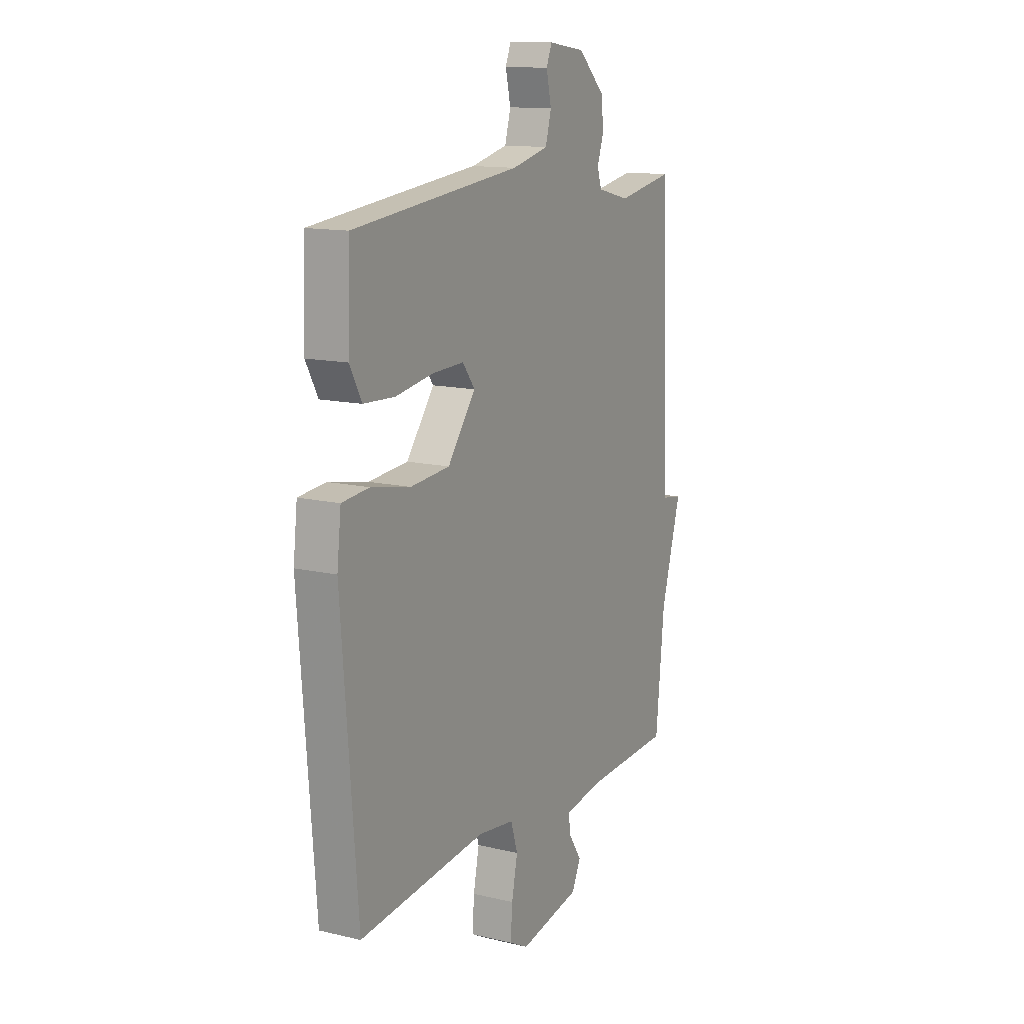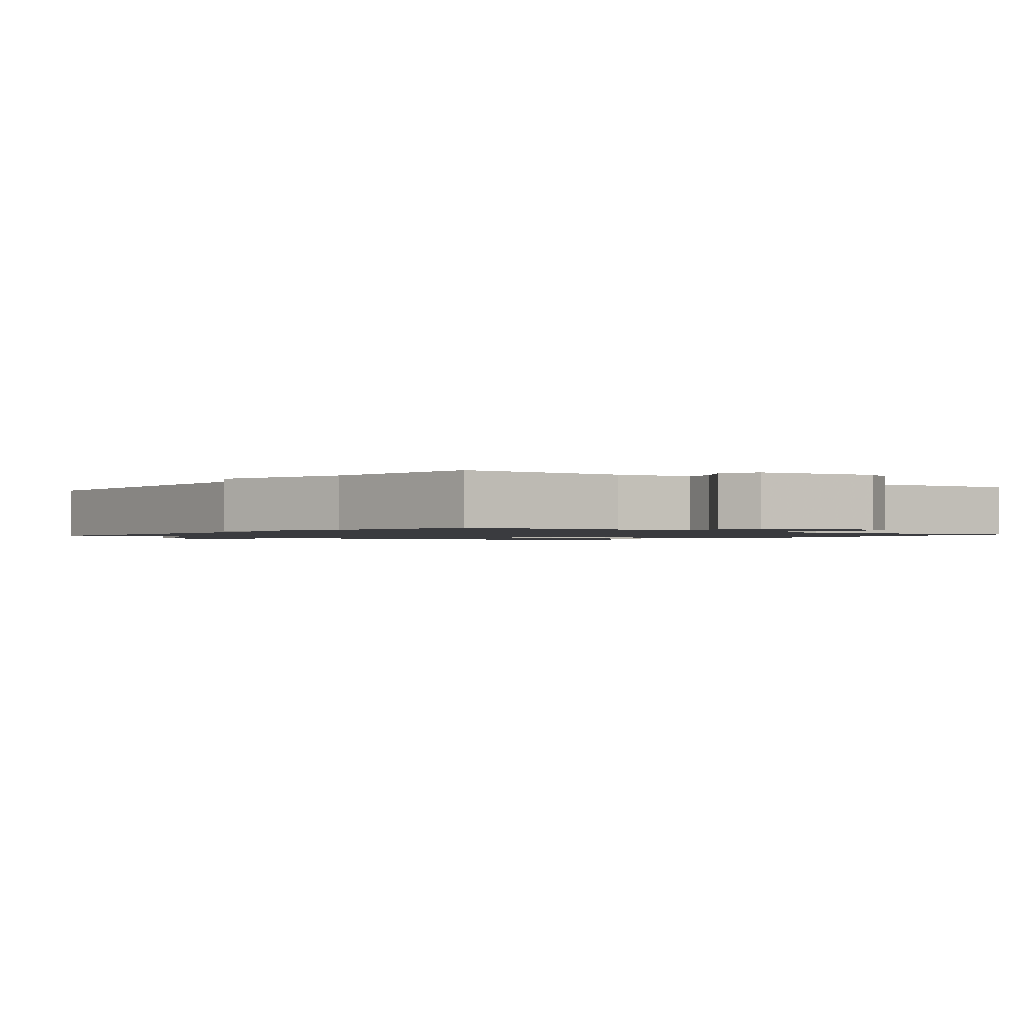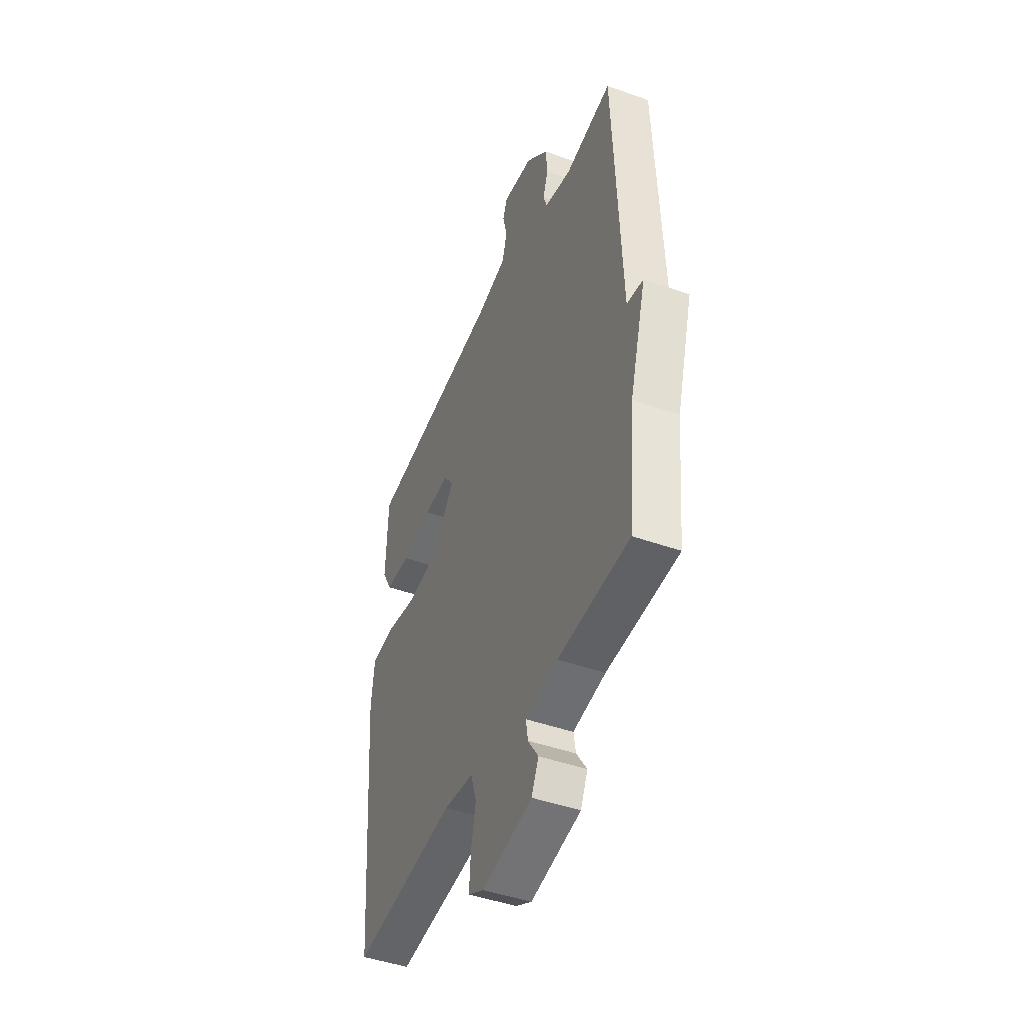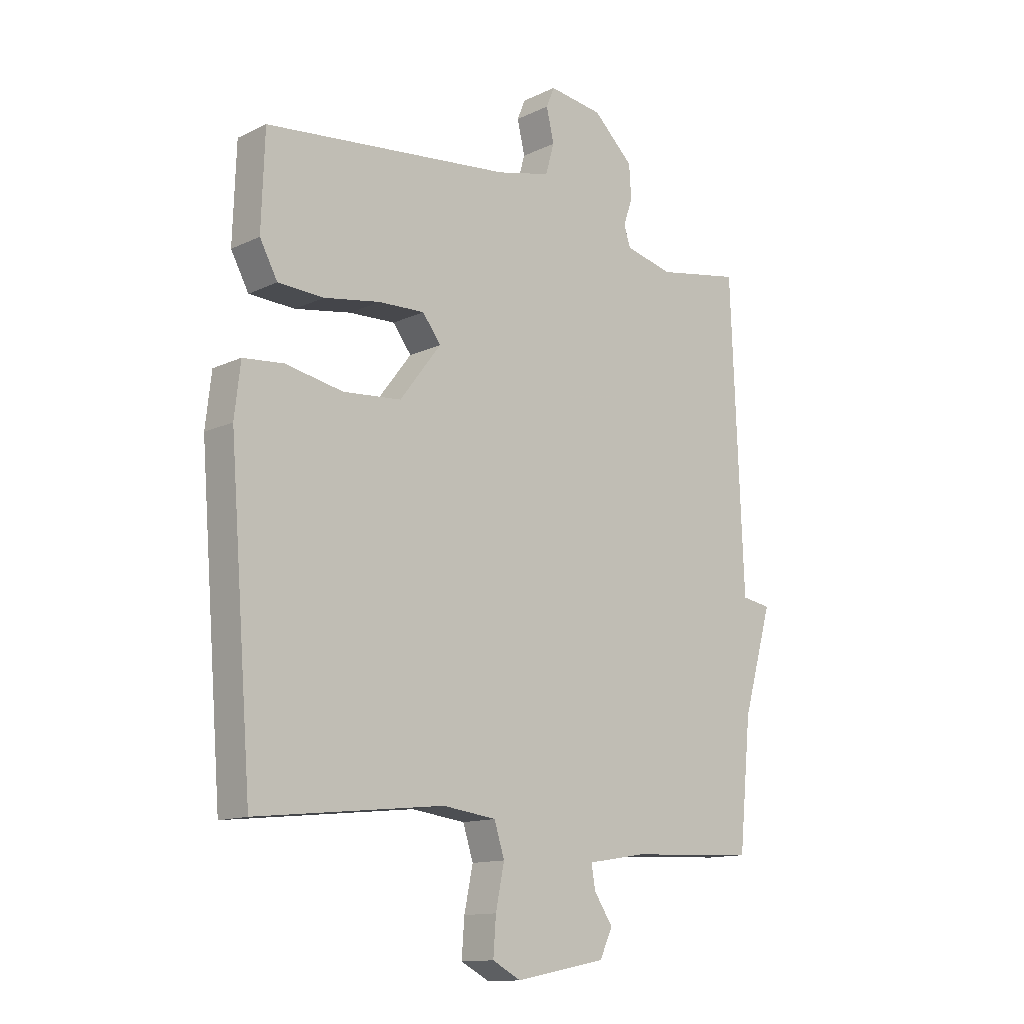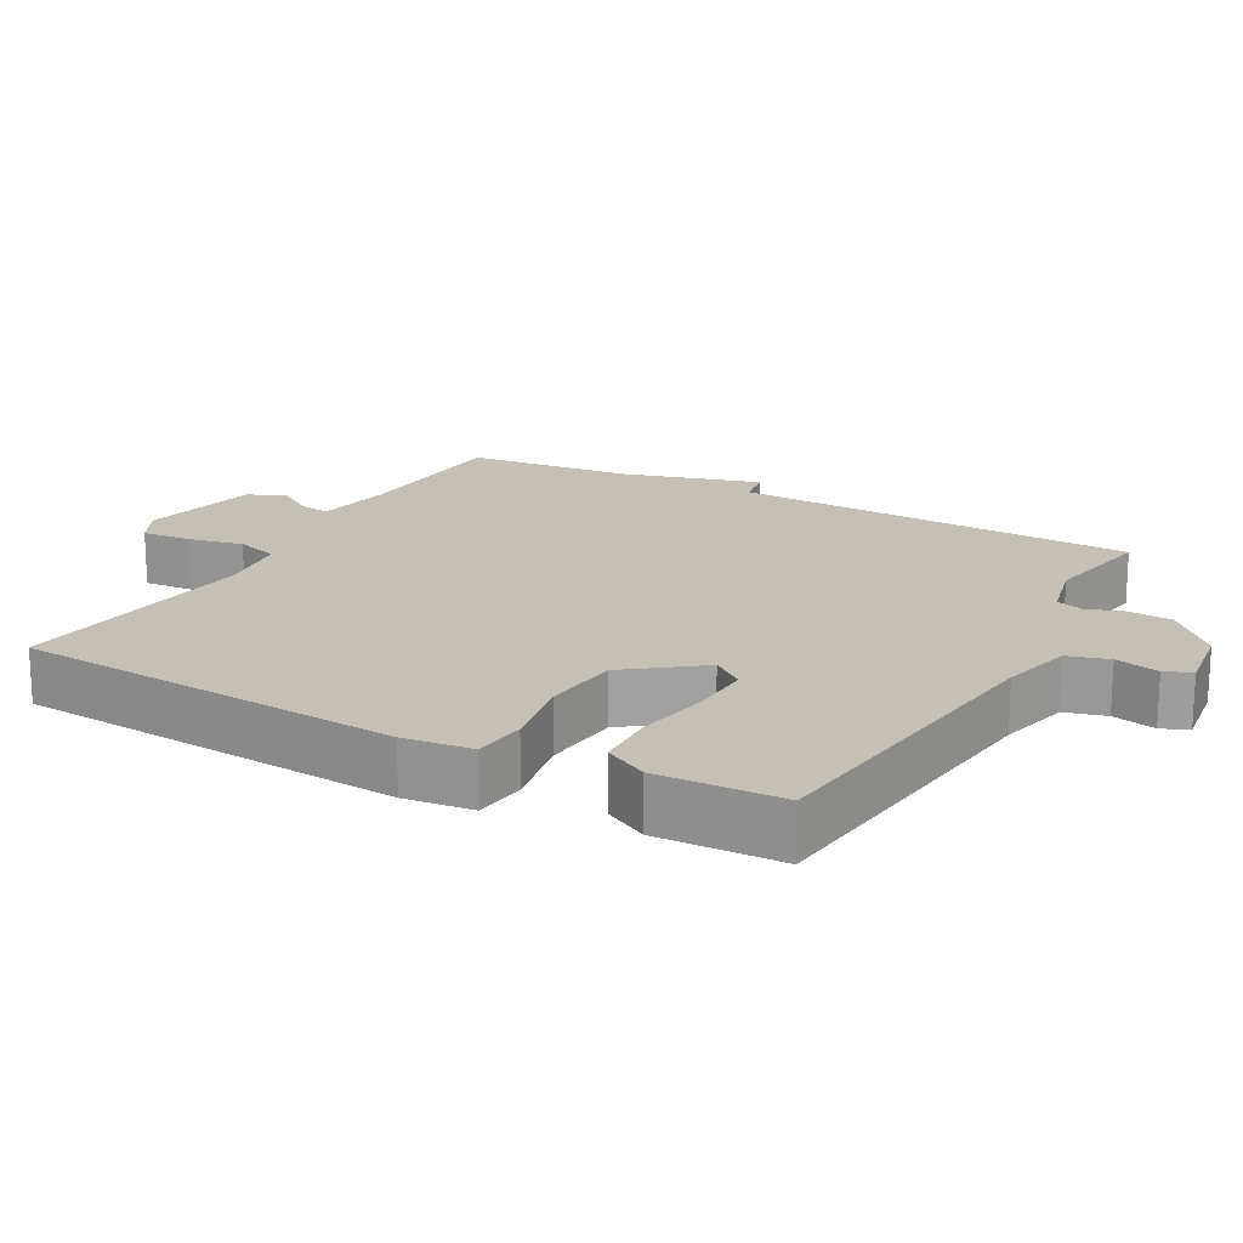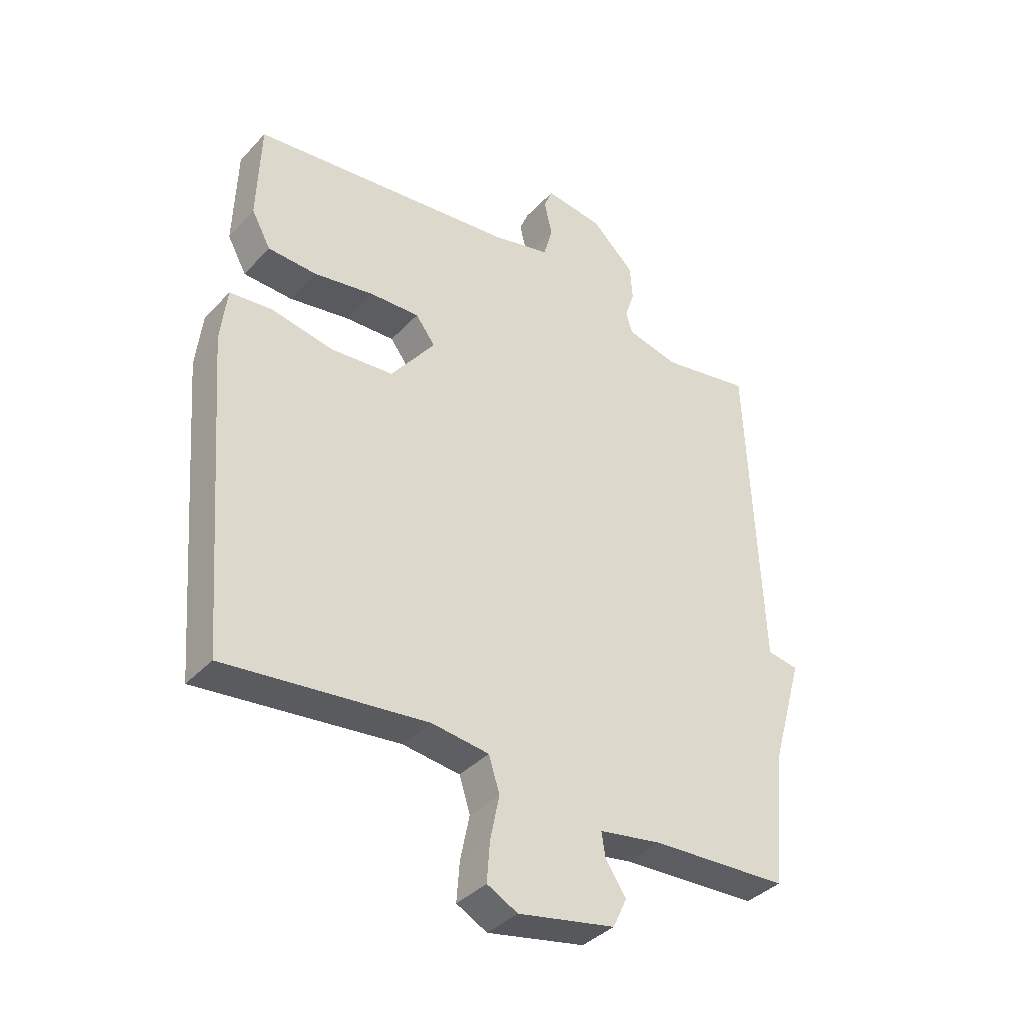
<metadata>
{"format":"obj","ext":"obj","renderer":"f3d","projection":"perspective","resolution":1024,"background":"white","views":[{"elev":13.3,"azim":-61.8,"up":"+Z"},{"elev":-1.3,"azim":141.3,"up":"+Y"},{"elev":-45.4,"azim":67.7,"up":"+Z"},{"elev":-13.0,"azim":-42.7,"up":"+Z"},{"elev":18.1,"azim":-61.0,"up":"+Y"},{"elev":-37.8,"azim":-37.2,"up":"+Z"}]}
</metadata>
<code>
v 0.5 0.07 -0.5
v 0.261 0.07 -0.511
v 0.152 0.07 -0.529
v 0.159 0.07 -0.572
v 0.194 0.07 -0.625
v 0.17 0.07 -0.676
v 0.001 0.07 -0.709
v -0.052 0.07 -0.681
v -0.047 0.07 -0.613
v -0.031 0.07 -0.535
v -0.05 0.07 -0.475
v -0.15 0.07 -0.462
v -0.5 0.07 -0.5
v -0.543 0.07 0.044
v -0.532 0.07 0.14
v -0.457 0.07 0.147
v -0.349 0.07 0.126
v -0.241 0.07 0.135
v -0.164 0.07 0.236
v -0.198 0.07 0.281
v -0.284 0.07 0.278
v -0.388 0.07 0.261
v -0.473 0.07 0.265
v -0.506 0.07 0.326
v -0.5 0.07 0.5
v -0.04 0.07 0.549
v 0.061 0.07 0.573
v 0.077 0.07 0.63
v 0.063 0.07 0.691
v 0.078 0.07 0.728
v 0.179 0.07 0.714
v 0.254 0.07 0.643
v 0.258 0.07 0.581
v 0.241 0.07 0.531
v 0.253 0.07 0.494
v 0.343 0.07 0.472
v 0.5 0.07 0.5
v 0.523 0.07 -0.066
v 0.578 0.07 -0.075
v 0.523 0.07 -0.266
v 0.5 0 -0.5
v 0.261 0 -0.511
v 0.152 0 -0.529
v 0.159 0 -0.572
v 0.194 0 -0.625
v 0.17 0 -0.676
v 0.001 0 -0.709
v -0.052 0 -0.681
v -0.047 0 -0.613
v -0.031 0 -0.535
v -0.05 0 -0.475
v -0.15 0 -0.462
v -0.5 0 -0.5
v -0.543 0 0.044
v -0.532 0 0.14
v -0.457 0 0.147
v -0.349 0 0.126
v -0.241 0 0.135
v -0.164 0 0.236
v -0.198 0 0.281
v -0.284 0 0.278
v -0.388 0 0.261
v -0.473 0 0.265
v -0.506 0 0.326
v -0.5 0 0.5
v -0.04 0 0.549
v 0.061 0 0.573
v 0.077 0 0.63
v 0.063 0 0.691
v 0.078 0 0.728
v 0.179 0 0.714
v 0.254 0 0.643
v 0.258 0 0.581
v 0.241 0 0.531
v 0.253 0 0.494
v 0.343 0 0.472
v 0.5 0 0.5
v 0.523 0 -0.066
v 0.578 0 -0.075
v 0.523 0 -0.266
f 38 39 40
f 40 1 2
f 38 40 2
f 37 38 2
f 36 37 2
f 35 36 2 3
f 34 35 3
f 32 33 34
f 31 32 34
f 30 31 34
f 29 30 34
f 28 29 34
f 27 28 34 3
f 26 27 3
f 24 25 26
f 23 24 26
f 22 23 26
f 21 22 26
f 20 21 26
f 19 20 26
f 19 26 3 4
f 18 19 4
f 17 18 4
f 15 16 17
f 14 15 17
f 13 14 17
f 12 13 17
f 11 12 17
f 4 5 6
f 17 4 6
f 11 17 6
f 10 11 6
f 8 9 10
f 7 8 10
f 6 7 10
f 80 79 78
f 42 41 80
f 42 80 78
f 42 78 77
f 42 77 76
f 43 42 76 75
f 43 75 74
f 74 73 72
f 74 72 71
f 74 71 70
f 74 70 69
f 74 69 68
f 43 74 68 67
f 43 67 66
f 66 65 64
f 66 64 63
f 66 63 62
f 66 62 61
f 66 61 60
f 66 60 59
f 44 43 66 59
f 44 59 58
f 44 58 57
f 57 56 55
f 57 55 54
f 57 54 53
f 57 53 52
f 57 52 51
f 46 45 44
f 46 44 57
f 46 57 51
f 46 51 50
f 50 49 48
f 50 48 47
f 50 47 46
f 1 41 42 2
f 2 42 43 3
f 3 43 44 4
f 4 44 45 5
f 5 45 46 6
f 6 46 47 7
f 7 47 48 8
f 8 48 49 9
f 9 49 50 10
f 10 50 51 11
f 11 51 52 12
f 12 52 53 13
f 13 53 54 14
f 14 54 55 15
f 15 55 56 16
f 16 56 57 17
f 17 57 58 18
f 18 58 59 19
f 19 59 60 20
f 20 60 61 21
f 21 61 62 22
f 22 62 63 23
f 23 63 64 24
f 24 64 65 25
f 25 65 66 26
f 26 66 67 27
f 27 67 68 28
f 28 68 69 29
f 29 69 70 30
f 30 70 71 31
f 31 71 72 32
f 32 72 73 33
f 33 73 74 34
f 34 74 75 35
f 35 75 76 36
f 36 76 77 37
f 37 77 78 38
f 38 78 79 39
f 39 79 80 40
f 40 80 41 1

</code>
